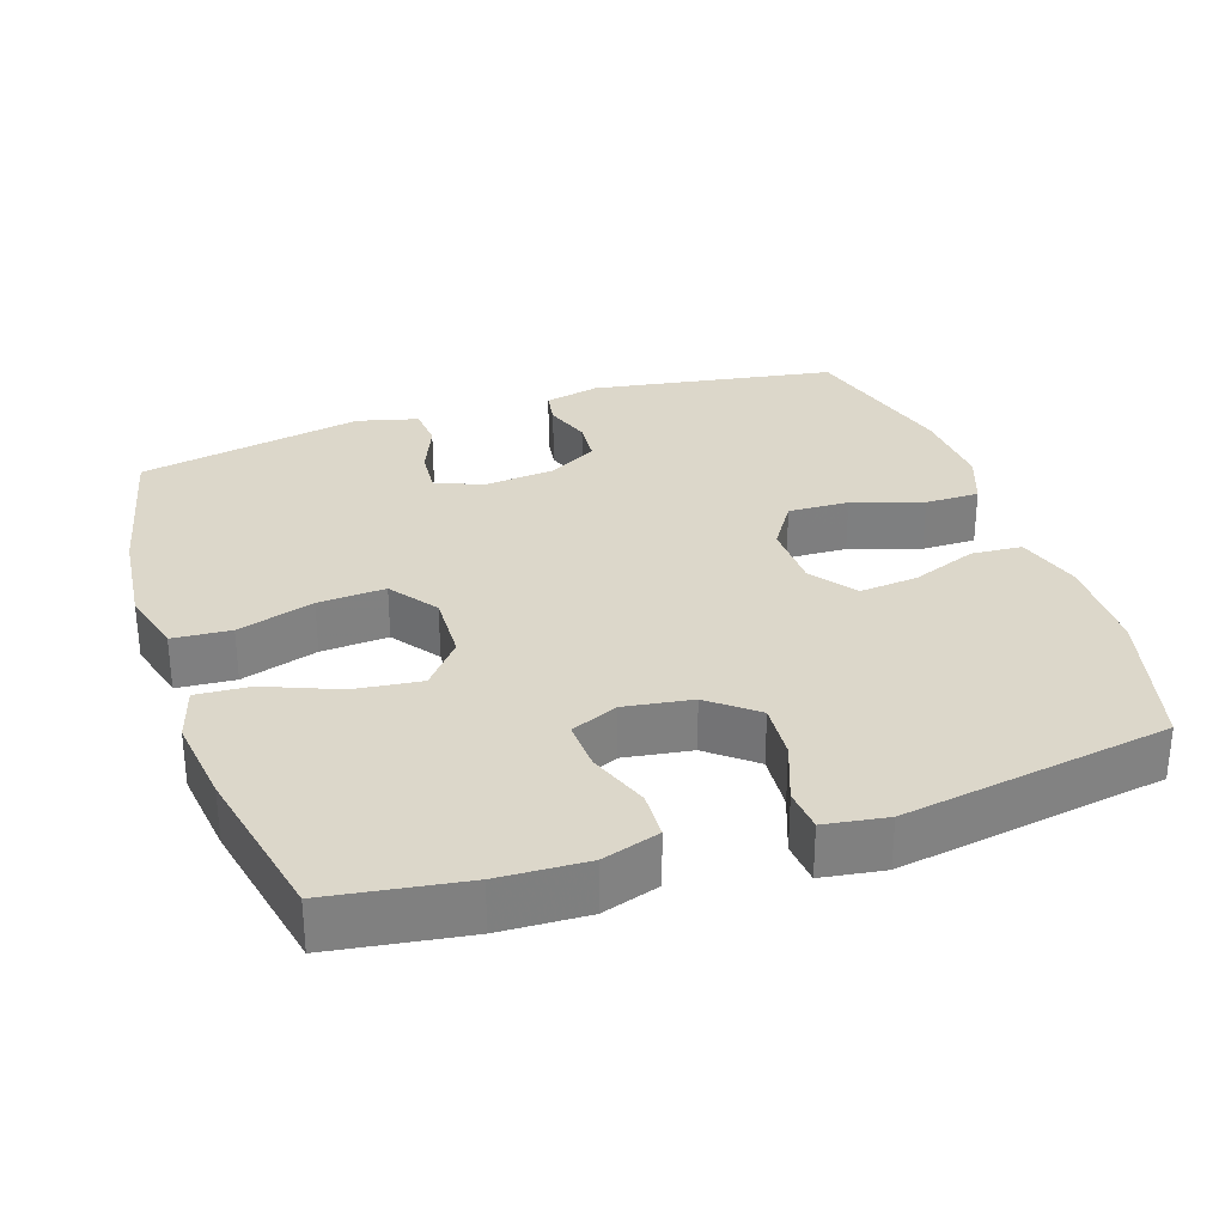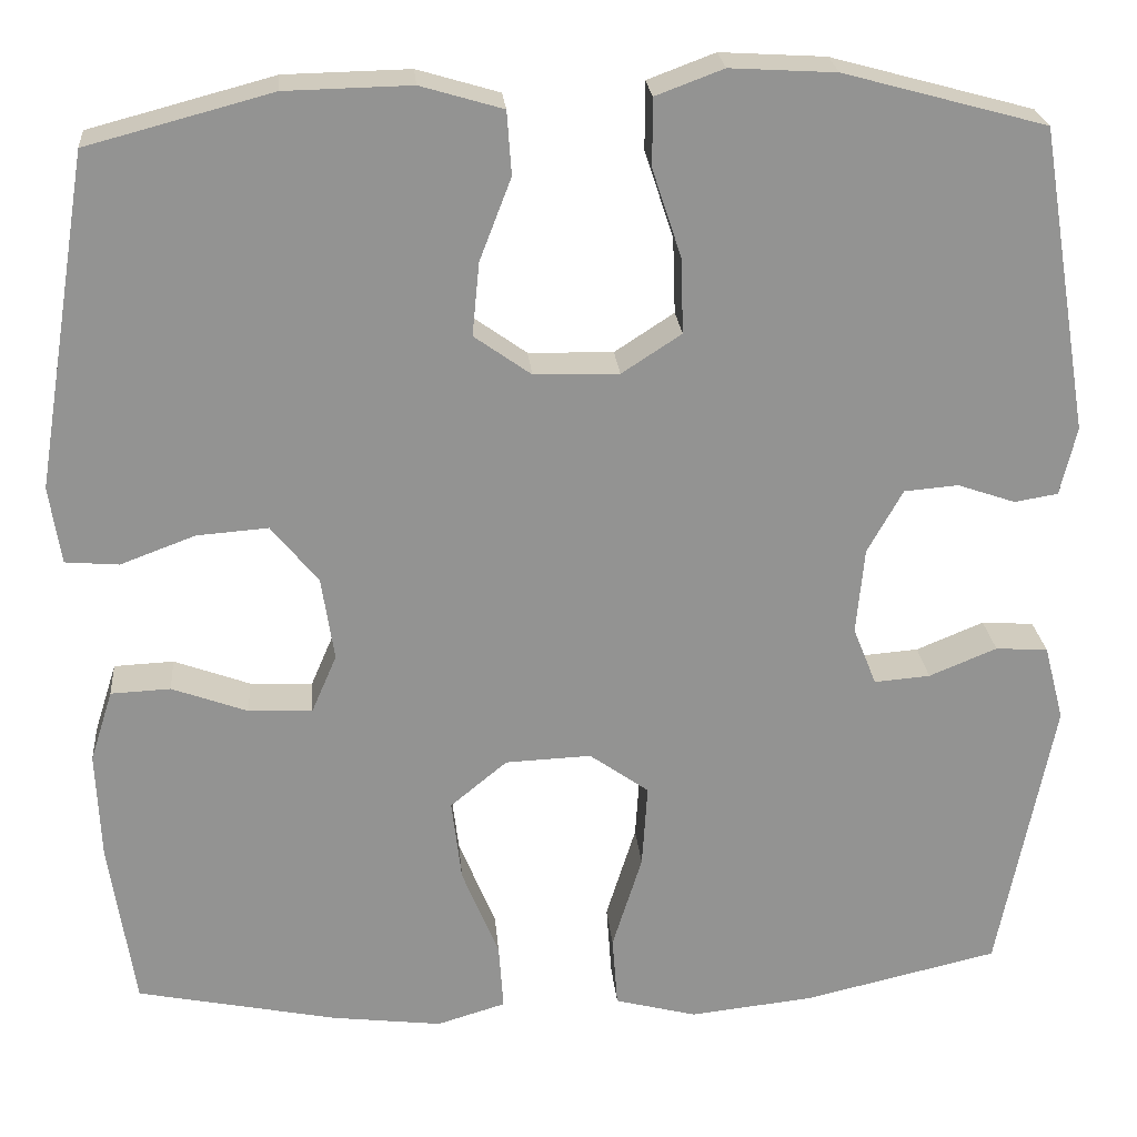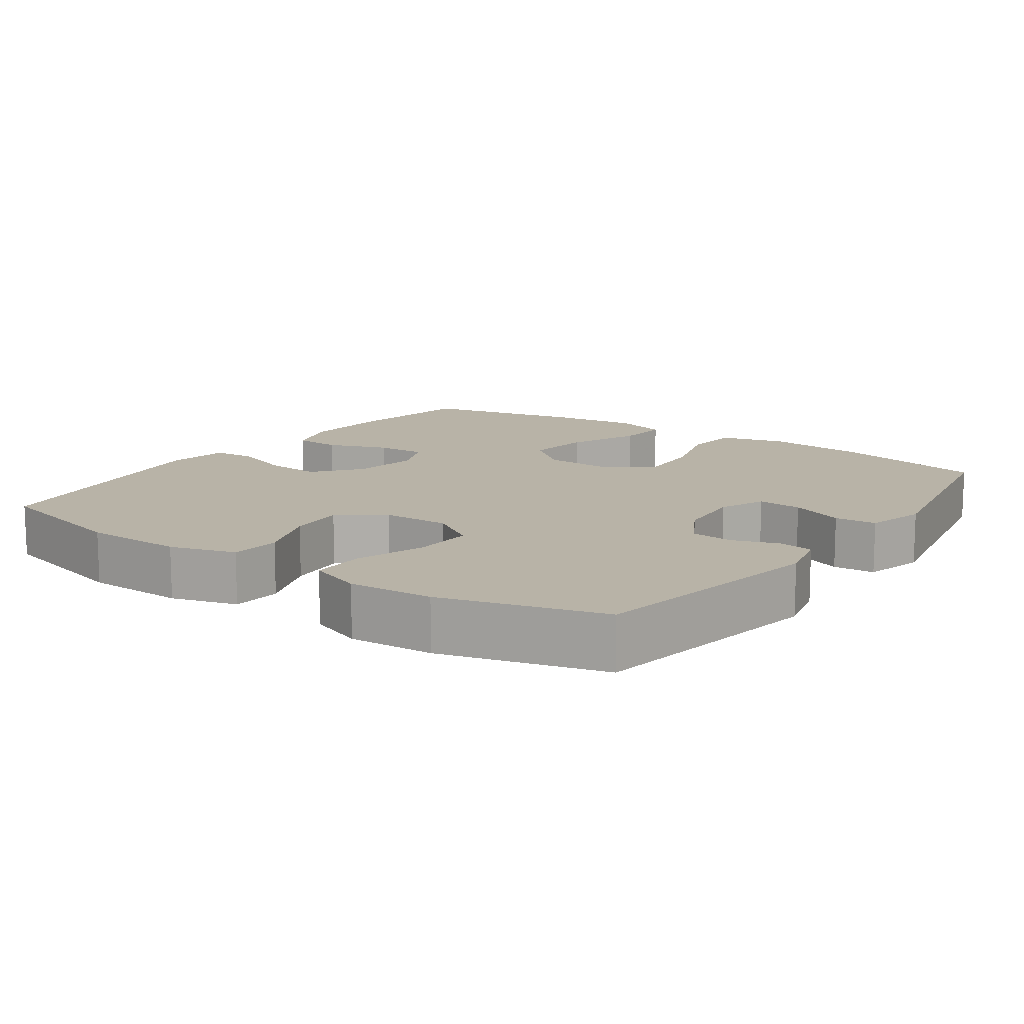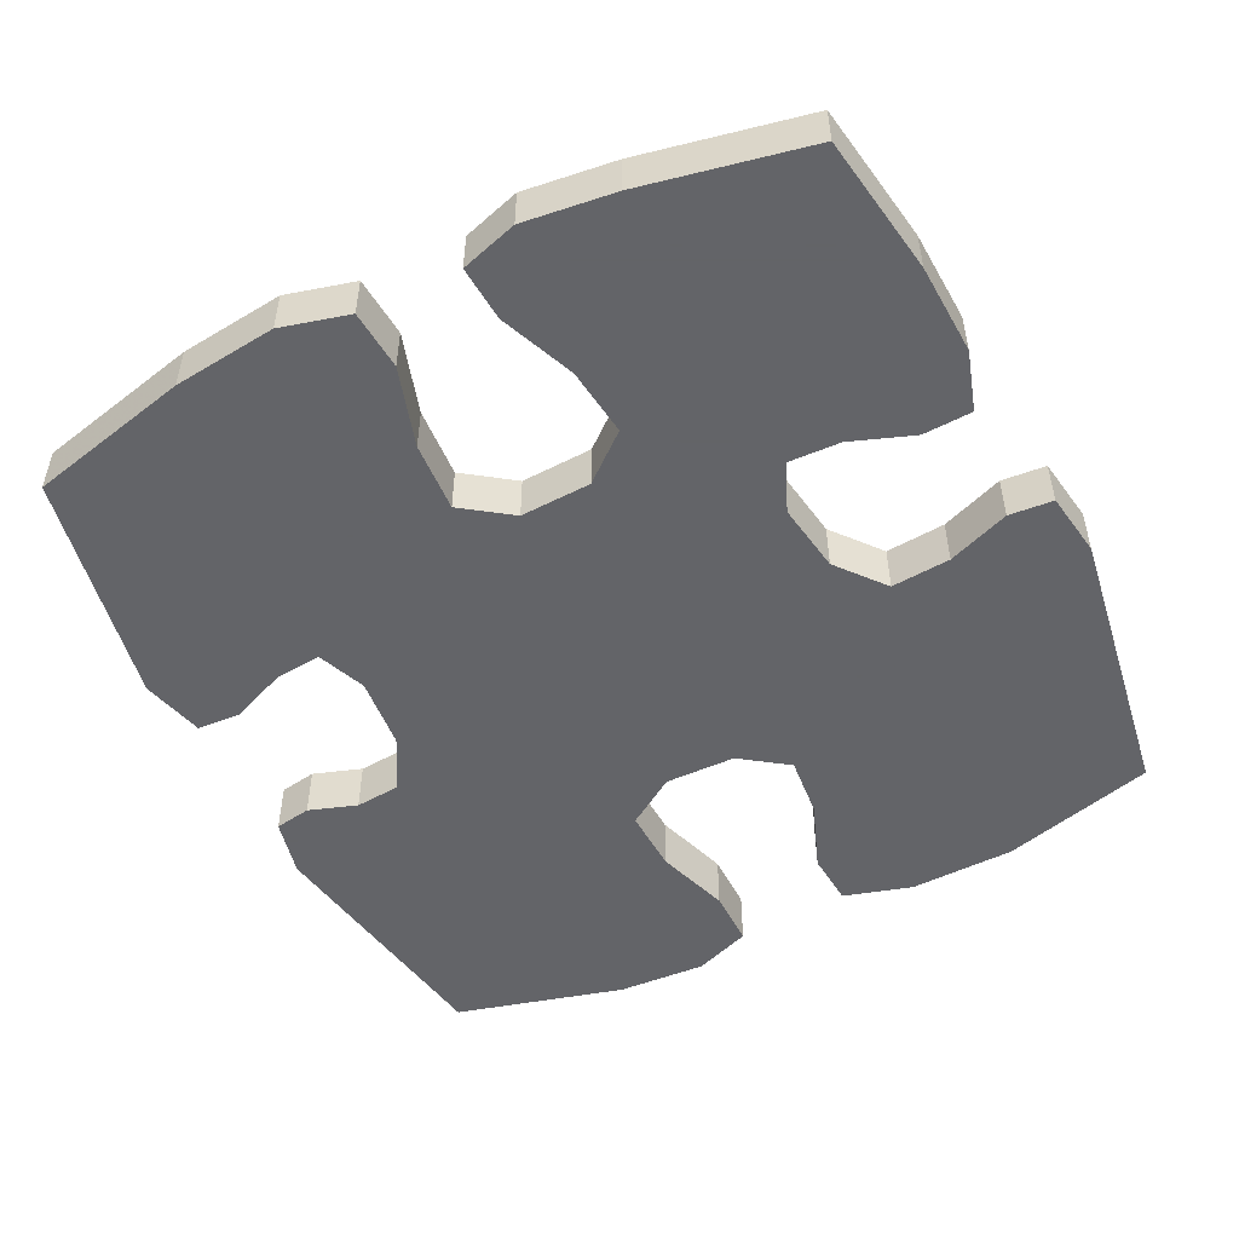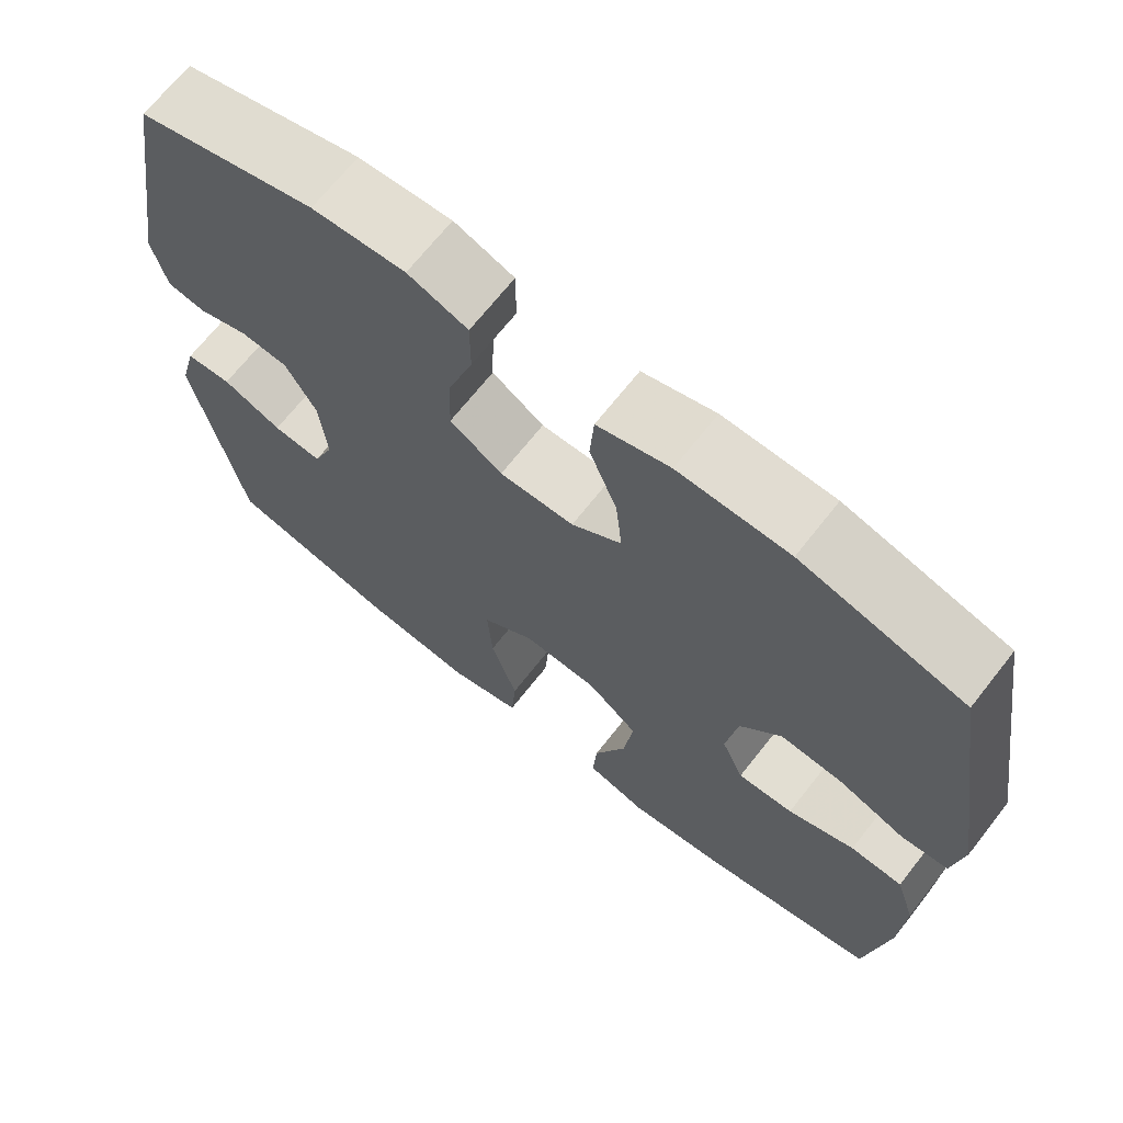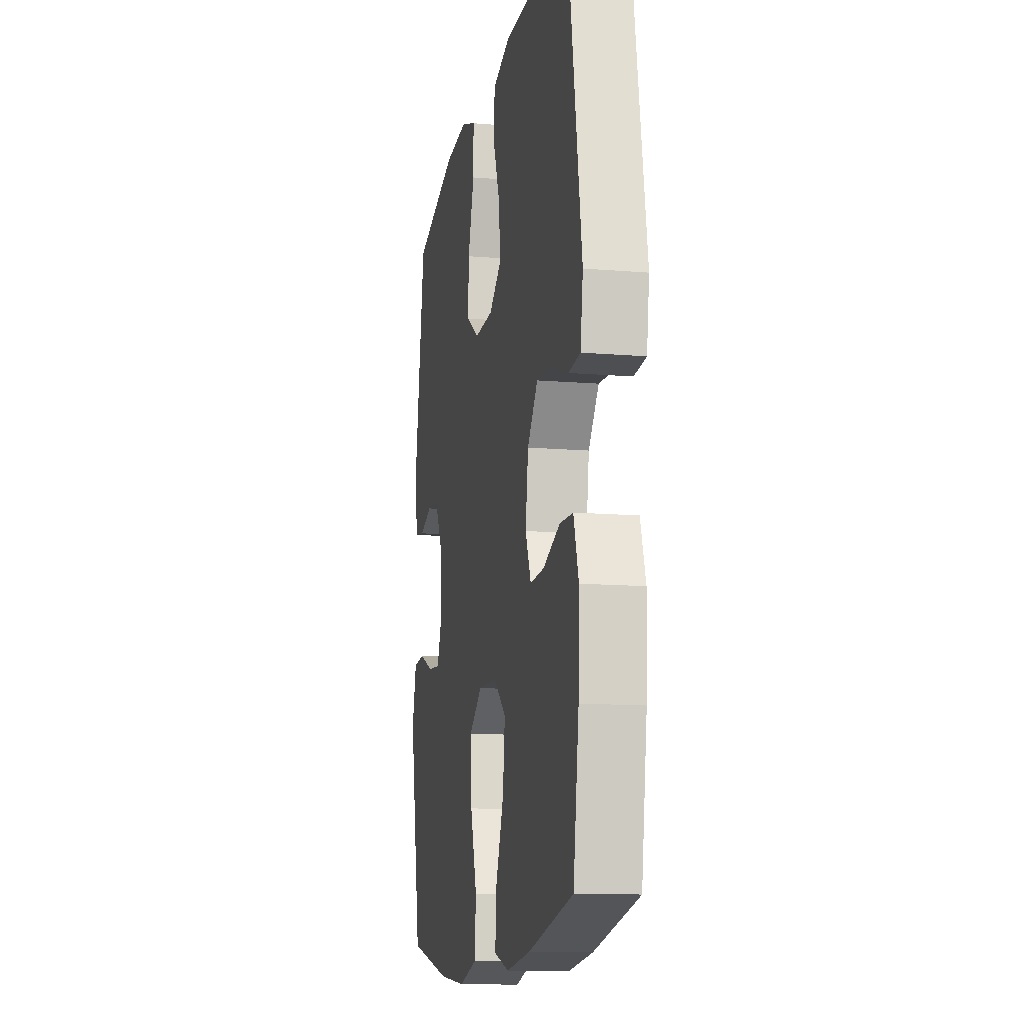
<metadata>
{"format":"obj","ext":"obj","renderer":"f3d","projection":"perspective","resolution":1024,"background":"white","views":[{"elev":30.4,"azim":-108.6,"up":"+Y"},{"elev":23.7,"azim":-5.0,"up":"+Z"},{"elev":12.7,"azim":35.2,"up":"+Y"},{"elev":-51.3,"azim":-153.4,"up":"+Y"},{"elev":68.7,"azim":-141.8,"up":"+Z"},{"elev":-12.8,"azim":-101.0,"up":"+Z"}]}
</metadata>
<code>
v -0.5 0.07 0.5
v -0.296 0.07 0.554
v -0.157 0.07 0.557
v -0.066 0.07 0.53
v -0.061 0.07 0.46
v -0.096 0.07 0.369
v -0.104 0.07 0.288
v -0.041 0.07 0.243
v 0.053 0.07 0.241
v 0.119 0.07 0.284
v 0.116 0.07 0.368
v 0.084 0.07 0.465
v 0.084 0.07 0.54
v 0.159 0.07 0.568
v 0.276 0.07 0.561
v 0.5 0.07 0.5
v 0.556 0.07 0.162
v 0.538 0.07 0.086
v 0.49 0.07 0.078
v 0.426 0.07 0.1
v 0.366 0.07 0.095
v 0.327 0.07 0.025
v 0.318 0.07 -0.071
v 0.344 0.07 -0.136
v 0.406 0.07 -0.131
v 0.481 0.07 -0.1
v 0.539 0.07 -0.104
v 0.561 0.07 -0.188
v 0.5 0.07 -0.5
v 0.284 0.07 -0.55
v 0.146 0.07 -0.565
v 0.055 0.07 -0.541
v 0.049 0.07 -0.461
v 0.082 0.07 -0.355
v 0.088 0.07 -0.262
v 0.022 0.07 -0.215
v -0.073 0.07 -0.219
v -0.136 0.07 -0.271
v -0.125 0.07 -0.363
v -0.084 0.07 -0.464
v -0.079 0.07 -0.538
v -0.155 0.07 -0.561
v -0.277 0.07 -0.546
v -0.5 0.07 -0.5
v -0.528 0.07 -0.314
v -0.533 0.07 -0.193
v -0.508 0.07 -0.114
v -0.442 0.07 -0.111
v -0.358 0.07 -0.142
v -0.288 0.07 -0.145
v -0.26 0.07 -0.08
v -0.274 0.07 0.013
v -0.326 0.07 0.077
v -0.405 0.07 0.071
v -0.488 0.07 0.04
v -0.547 0.07 0.045
v -0.56 0.07 0.131
v -0.5 0 0.5
v -0.296 0 0.554
v -0.157 0 0.557
v -0.066 0 0.53
v -0.061 0 0.46
v -0.096 0 0.369
v -0.104 0 0.288
v -0.041 0 0.243
v 0.053 0 0.241
v 0.119 0 0.284
v 0.116 0 0.368
v 0.084 0 0.465
v 0.084 0 0.54
v 0.159 0 0.568
v 0.276 0 0.561
v 0.5 0 0.5
v 0.556 0 0.162
v 0.538 0 0.086
v 0.49 0 0.078
v 0.426 0 0.1
v 0.366 0 0.095
v 0.327 0 0.025
v 0.318 0 -0.071
v 0.344 0 -0.136
v 0.406 0 -0.131
v 0.481 0 -0.1
v 0.539 0 -0.104
v 0.561 0 -0.188
v 0.5 0 -0.5
v 0.284 0 -0.55
v 0.146 0 -0.565
v 0.055 0 -0.541
v 0.049 0 -0.461
v 0.082 0 -0.355
v 0.088 0 -0.262
v 0.022 0 -0.215
v -0.073 0 -0.219
v -0.136 0 -0.271
v -0.125 0 -0.363
v -0.084 0 -0.464
v -0.079 0 -0.538
v -0.155 0 -0.561
v -0.277 0 -0.546
v -0.5 0 -0.5
v -0.528 0 -0.314
v -0.533 0 -0.193
v -0.508 0 -0.114
v -0.442 0 -0.111
v -0.358 0 -0.142
v -0.288 0 -0.145
v -0.26 0 -0.08
v -0.274 0 0.013
v -0.326 0 0.077
v -0.405 0 0.071
v -0.488 0 0.04
v -0.547 0 0.045
v -0.56 0 0.131
f 4 5 6
f 3 4 6
f 2 3 6
f 1 2 6
f 57 1 6
f 56 57 6
f 55 56 6
f 54 55 6
f 53 54 6 7
f 52 53 7 8
f 51 52 8 9
f 50 51 9 10
f 47 48 49
f 46 47 49
f 45 46 49
f 44 45 49
f 43 44 49
f 42 43 49
f 41 42 49
f 40 41 49
f 39 40 49
f 38 39 49 50
f 37 38 50 10
f 32 33 34
f 31 32 34
f 30 31 34
f 29 30 34
f 28 29 34
f 27 28 34
f 26 27 34
f 25 26 34
f 24 25 34 35
f 23 24 35 36
f 18 19 20
f 17 18 20
f 16 17 20
f 15 16 20
f 14 15 20
f 13 14 20
f 12 13 20
f 11 12 20
f 10 11 20 21
f 36 37 10
f 23 36 10
f 22 23 10
f 10 21 22
f 63 62 61
f 63 61 60
f 63 60 59
f 63 59 58
f 63 58 114
f 63 114 113
f 63 113 112
f 63 112 111
f 64 63 111 110
f 65 64 110 109
f 66 65 109 108
f 67 66 108 107
f 106 105 104
f 106 104 103
f 106 103 102
f 106 102 101
f 106 101 100
f 106 100 99
f 106 99 98
f 106 98 97
f 106 97 96
f 107 106 96 95
f 67 107 95 94
f 91 90 89
f 91 89 88
f 91 88 87
f 91 87 86
f 91 86 85
f 91 85 84
f 91 84 83
f 91 83 82
f 92 91 82 81
f 93 92 81 80
f 77 76 75
f 77 75 74
f 77 74 73
f 77 73 72
f 77 72 71
f 77 71 70
f 77 70 69
f 77 69 68
f 78 77 68 67
f 67 94 93
f 67 93 80
f 67 80 79
f 79 78 67
f 1 58 59 2
f 2 59 60 3
f 3 60 61 4
f 4 61 62 5
f 5 62 63 6
f 6 63 64 7
f 7 64 65 8
f 8 65 66 9
f 9 66 67 10
f 10 67 68 11
f 11 68 69 12
f 12 69 70 13
f 13 70 71 14
f 14 71 72 15
f 15 72 73 16
f 16 73 74 17
f 17 74 75 18
f 18 75 76 19
f 19 76 77 20
f 20 77 78 21
f 21 78 79 22
f 22 79 80 23
f 23 80 81 24
f 24 81 82 25
f 25 82 83 26
f 26 83 84 27
f 27 84 85 28
f 28 85 86 29
f 29 86 87 30
f 30 87 88 31
f 31 88 89 32
f 32 89 90 33
f 33 90 91 34
f 34 91 92 35
f 35 92 93 36
f 36 93 94 37
f 37 94 95 38
f 38 95 96 39
f 39 96 97 40
f 40 97 98 41
f 41 98 99 42
f 42 99 100 43
f 43 100 101 44
f 44 101 102 45
f 45 102 103 46
f 46 103 104 47
f 47 104 105 48
f 48 105 106 49
f 49 106 107 50
f 50 107 108 51
f 51 108 109 52
f 52 109 110 53
f 53 110 111 54
f 54 111 112 55
f 55 112 113 56
f 56 113 114 57
f 57 114 58 1

</code>
